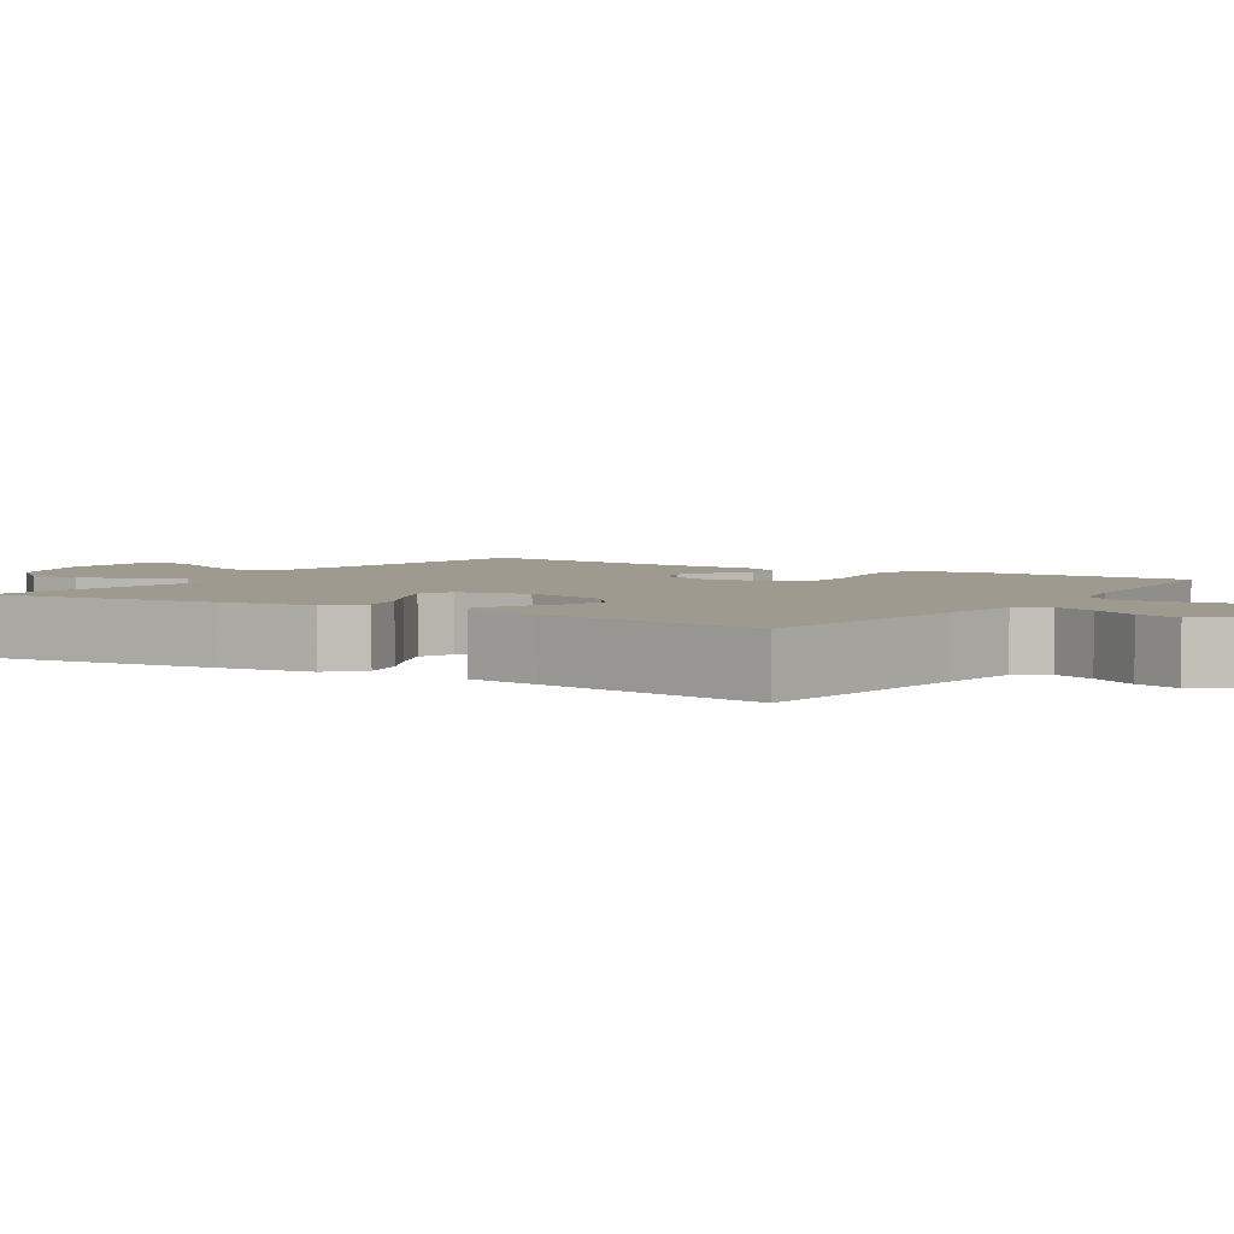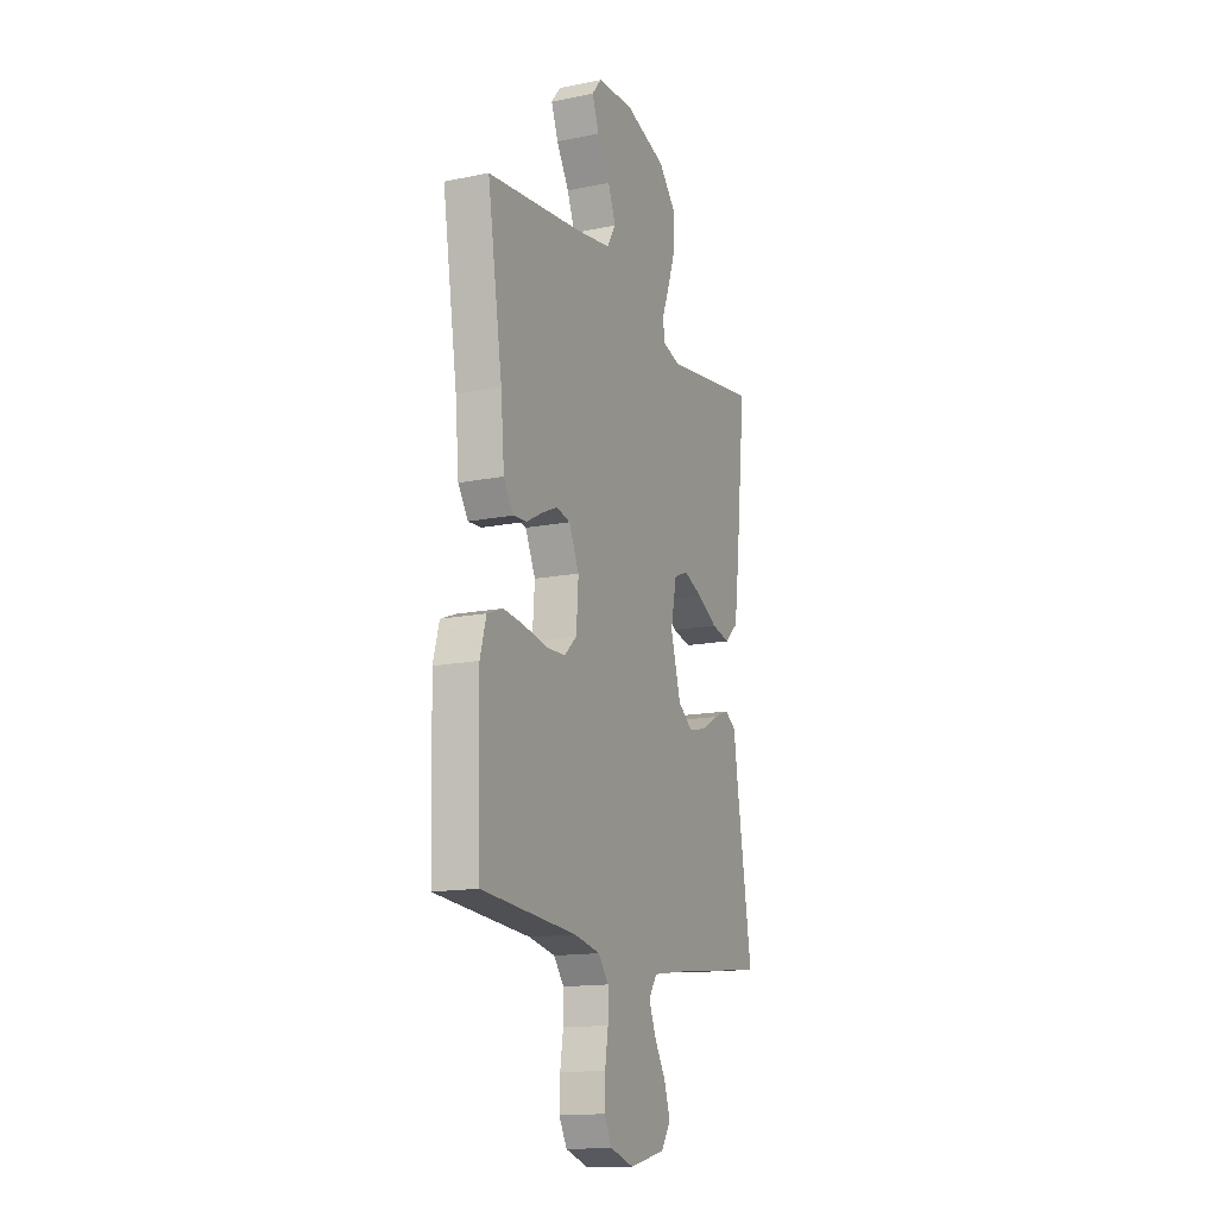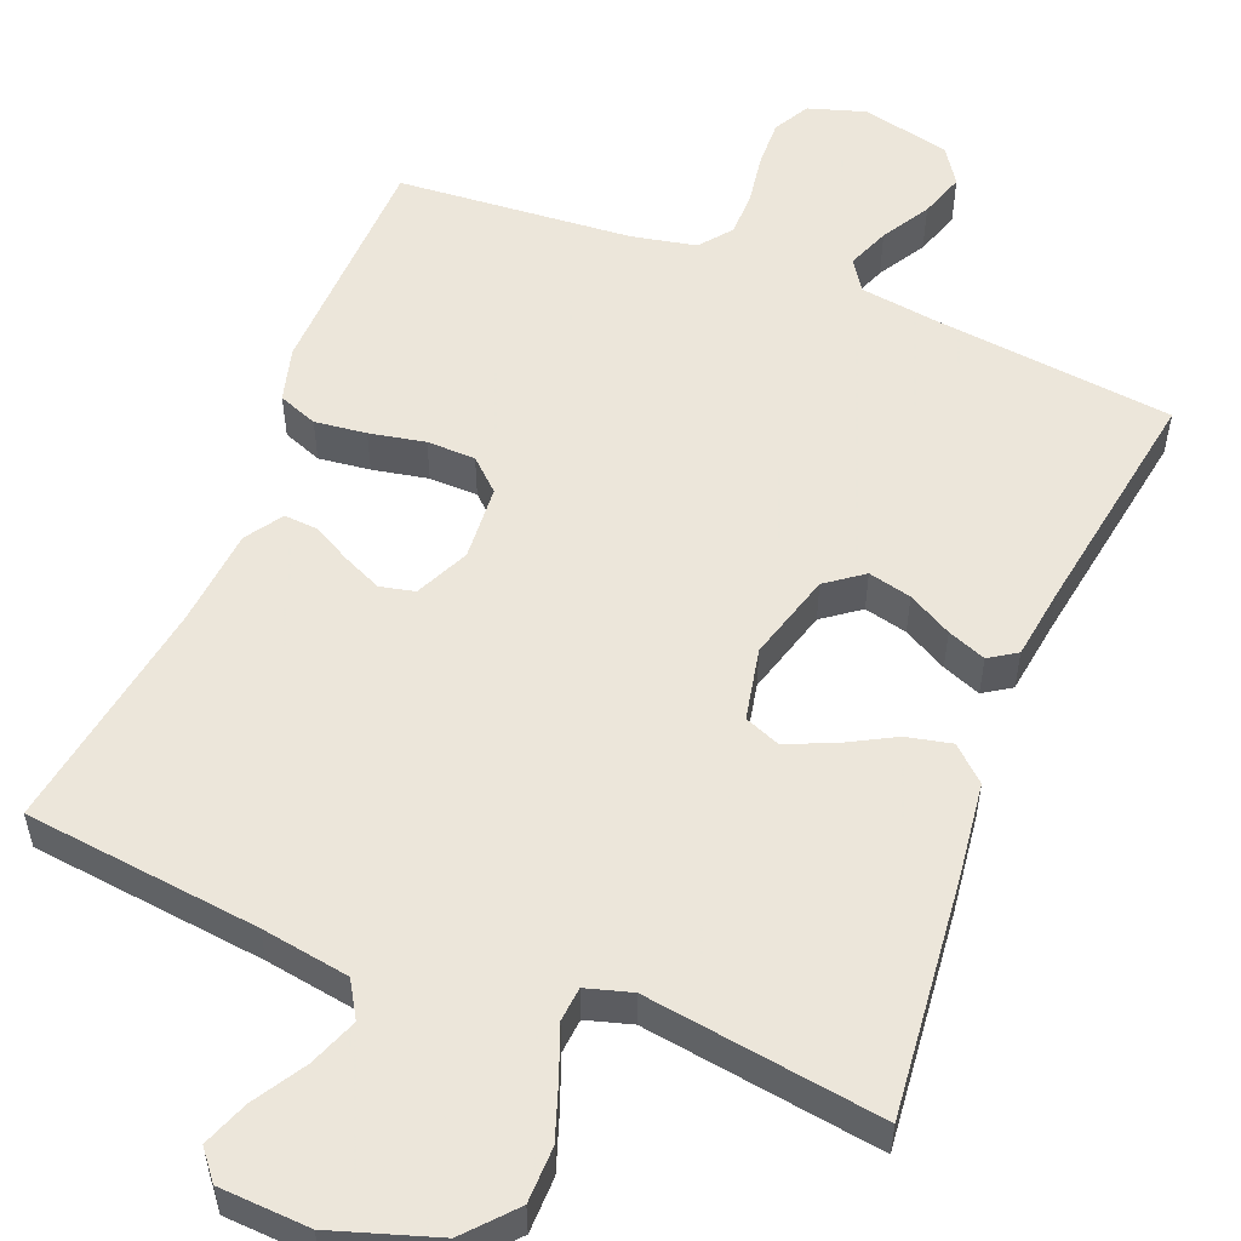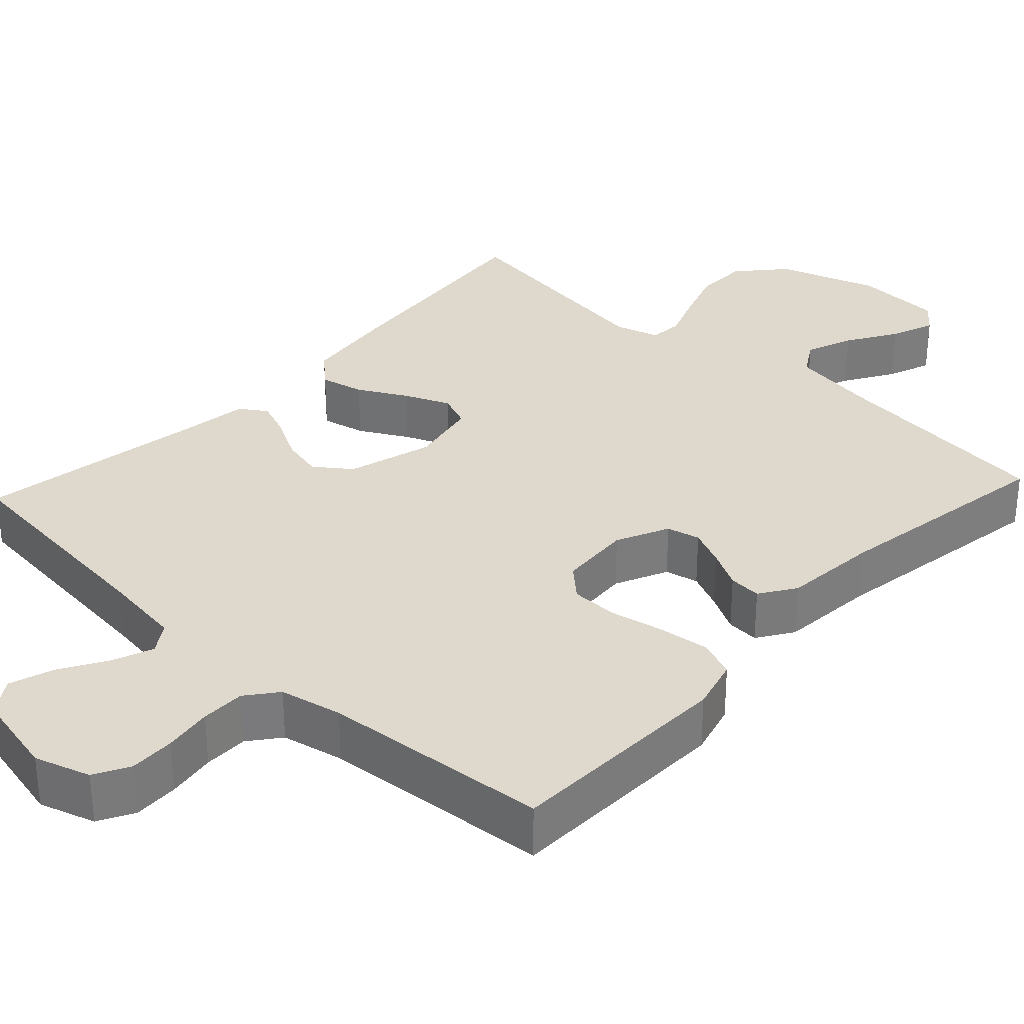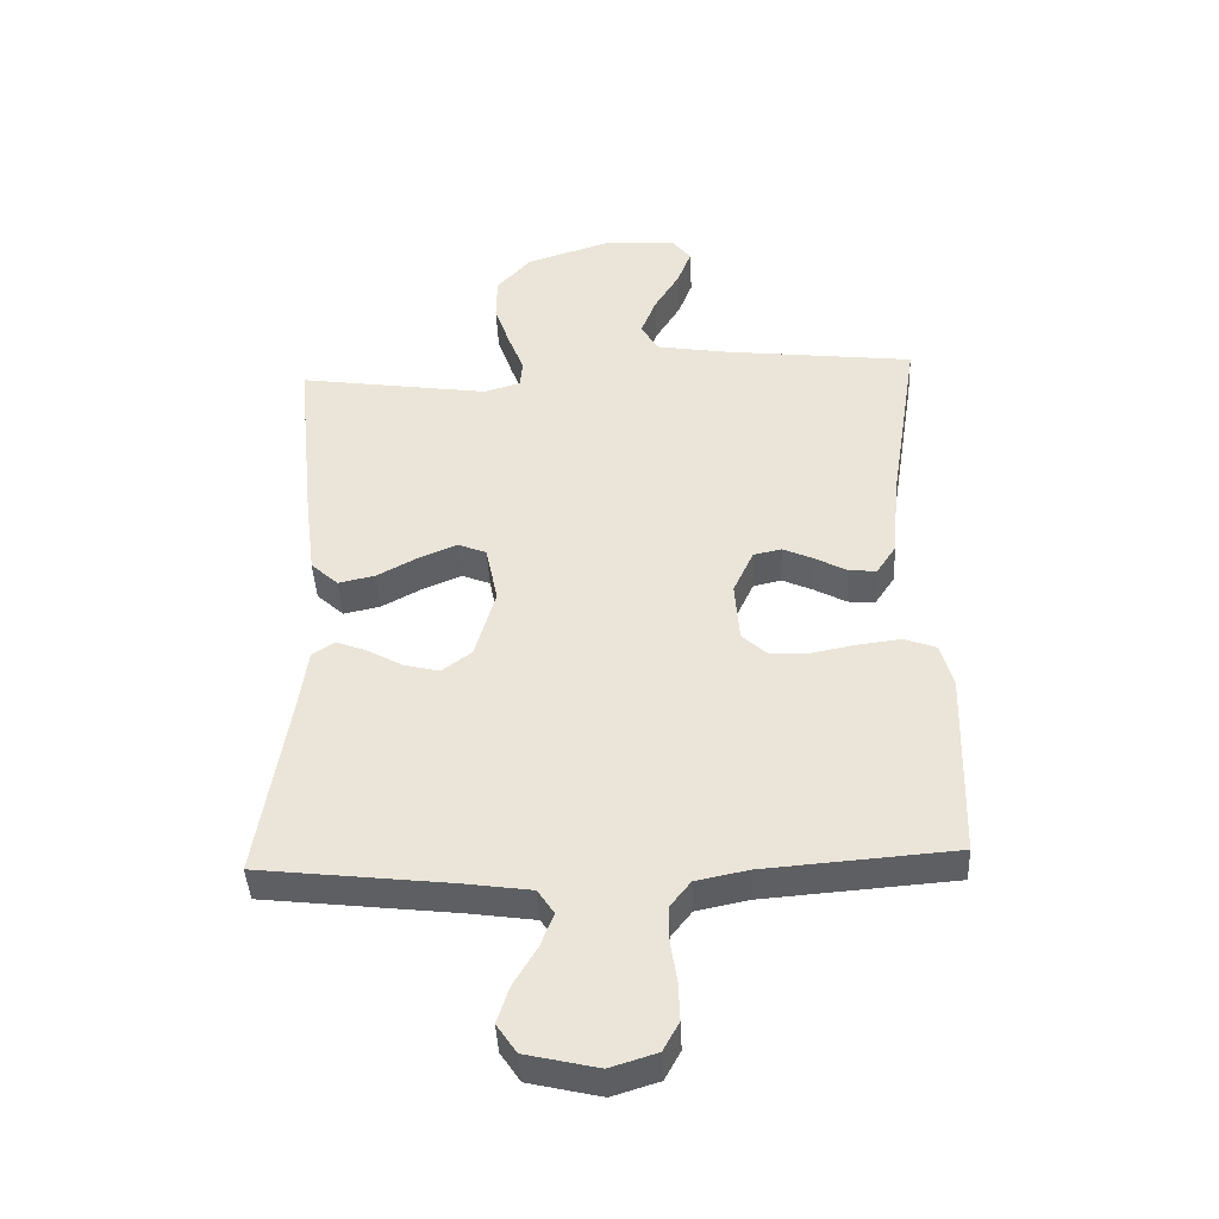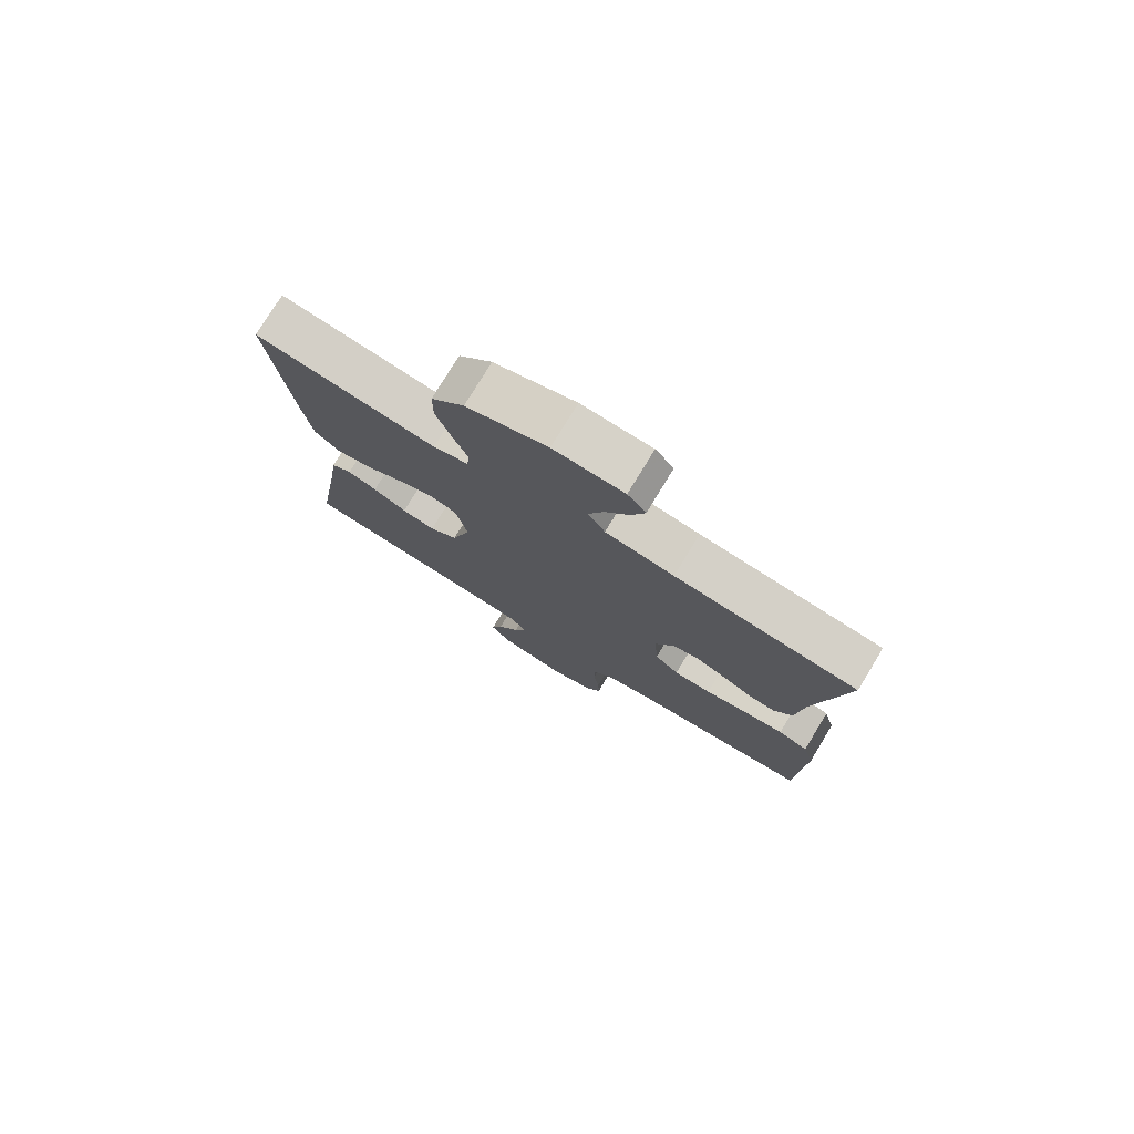
<metadata>
{"format":"obj","ext":"obj","renderer":"f3d","projection":"perspective","resolution":1024,"background":"white","views":[{"elev":3.8,"azim":122.8,"up":"+Y"},{"elev":-14.8,"azim":-66.4,"up":"+Z"},{"elev":54.6,"azim":21.9,"up":"+Y"},{"elev":32.2,"azim":-137.1,"up":"+Y"},{"elev":-42.4,"azim":-177.4,"up":"+Z"},{"elev":77.5,"azim":-148.7,"up":"+Z"}]}
</metadata>
<code>
v -0.5 0.07 0.5
v -0.2 0.07 0.534
v -0.087 0.07 0.552
v -0.059 0.07 0.598
v -0.083 0.07 0.66
v -0.123 0.07 0.726
v -0.145 0.07 0.784
v -0.115 0.07 0.821
v 0 0.07 0.827
v 0.132 0.07 0.784
v 0.186 0.07 0.723
v 0.187 0.07 0.652
v 0.162 0.07 0.58
v 0.138 0.07 0.518
v 0.142 0.07 0.474
v 0.2 0.07 0.457
v 0.5 0.07 0.5
v 0.469 0.07 0.2
v 0.453 0.07 0.076
v 0.41 0.07 0.037
v 0.352 0.07 0.05
v 0.288 0.07 0.085
v 0.229 0.07 0.11
v 0.184 0.07 0.092
v 0.165 0.07 0
v 0.197 0.07 -0.112
v 0.244 0.07 -0.147
v 0.299 0.07 -0.134
v 0.355 0.07 -0.103
v 0.404 0.07 -0.084
v 0.439 0.07 -0.107
v 0.452 0.07 -0.2
v 0.5 0.07 -0.5
v 0.2 0.07 -0.534
v 0.094 0.07 -0.549
v 0.068 0.07 -0.588
v 0.089 0.07 -0.642
v 0.125 0.07 -0.703
v 0.144 0.07 -0.761
v 0.113 0.07 -0.807
v 0 0.07 -0.833
v -0.073 0.07 -0.81
v -0.098 0.07 -0.764
v -0.096 0.07 -0.704
v -0.086 0.07 -0.64
v -0.086 0.07 -0.582
v -0.118 0.07 -0.541
v -0.2 0.07 -0.524
v -0.5 0.07 -0.5
v -0.508 0.07 -0.2
v -0.489 0.07 -0.131
v -0.439 0.07 -0.112
v -0.373 0.07 -0.12
v -0.302 0.07 -0.134
v -0.24 0.07 -0.133
v -0.2 0.07 -0.096
v -0.193 0.07 0
v -0.225 0.07 0.069
v -0.269 0.07 0.079
v -0.318 0.07 0.057
v -0.368 0.07 0.03
v -0.411 0.07 0.027
v -0.442 0.07 0.074
v -0.453 0.07 0.2
v -0.5 0 0.5
v -0.2 0 0.534
v -0.087 0 0.552
v -0.059 0 0.598
v -0.083 0 0.66
v -0.123 0 0.726
v -0.145 0 0.784
v -0.115 0 0.821
v 0 0 0.827
v 0.132 0 0.784
v 0.186 0 0.723
v 0.187 0 0.652
v 0.162 0 0.58
v 0.138 0 0.518
v 0.142 0 0.474
v 0.2 0 0.457
v 0.5 0 0.5
v 0.469 0 0.2
v 0.453 0 0.076
v 0.41 0 0.037
v 0.352 0 0.05
v 0.288 0 0.085
v 0.229 0 0.11
v 0.184 0 0.092
v 0.165 0 0
v 0.197 0 -0.112
v 0.244 0 -0.147
v 0.299 0 -0.134
v 0.355 0 -0.103
v 0.404 0 -0.084
v 0.439 0 -0.107
v 0.452 0 -0.2
v 0.5 0 -0.5
v 0.2 0 -0.534
v 0.094 0 -0.549
v 0.068 0 -0.588
v 0.089 0 -0.642
v 0.125 0 -0.703
v 0.144 0 -0.761
v 0.113 0 -0.807
v 0 0 -0.833
v -0.073 0 -0.81
v -0.098 0 -0.764
v -0.096 0 -0.704
v -0.086 0 -0.64
v -0.086 0 -0.582
v -0.118 0 -0.541
v -0.2 0 -0.524
v -0.5 0 -0.5
v -0.508 0 -0.2
v -0.489 0 -0.131
v -0.439 0 -0.112
v -0.373 0 -0.12
v -0.302 0 -0.134
v -0.24 0 -0.133
v -0.2 0 -0.096
v -0.193 0 0
v -0.225 0 0.069
v -0.269 0 0.079
v -0.318 0 0.057
v -0.368 0 0.03
v -0.411 0 0.027
v -0.442 0 0.074
v -0.453 0 0.2
f 61 62 63 64
f 60 61 64 1
f 59 60 1 2
f 58 59 2 3
f 57 58 3 4
f 56 57 4
f 51 52 53 54
f 49 50 51 54
f 48 49 54 55
f 47 48 55 56
f 42 43 44 45
f 42 45 46
f 41 42 46
f 40 41 46
f 37 38 39 40
f 36 37 40 46
f 35 36 46 47
f 32 33 34
f 28 29 30 31
f 27 28 31 32
f 19 20 21 22
f 19 22 23
f 16 17 18 19
f 15 16 19 23
f 11 12 13 14
f 9 10 11 14
f 9 14 15
f 5 6 7 8
f 4 5 8 9
f 27 32 34 35
f 26 27 35 47
f 25 26 47 56
f 9 15 23 24
f 24 25 56
f 4 9 24 56
f 128 127 126 125
f 65 128 125 124
f 66 65 124 123
f 67 66 123 122
f 68 67 122 121
f 68 121 120
f 118 117 116 115
f 118 115 114 113
f 119 118 113 112
f 120 119 112 111
f 109 108 107 106
f 110 109 106
f 110 106 105
f 110 105 104
f 104 103 102 101
f 110 104 101 100
f 111 110 100 99
f 98 97 96
f 95 94 93 92
f 96 95 92 91
f 86 85 84 83
f 87 86 83
f 83 82 81 80
f 87 83 80 79
f 78 77 76 75
f 78 75 74 73
f 79 78 73
f 72 71 70 69
f 73 72 69 68
f 99 98 96 91
f 111 99 91 90
f 120 111 90 89
f 88 87 79 73
f 120 89 88
f 120 88 73 68
f 1 65 66 2
f 2 66 67 3
f 3 67 68 4
f 4 68 69 5
f 5 69 70 6
f 6 70 71 7
f 7 71 72 8
f 8 72 73 9
f 9 73 74 10
f 10 74 75 11
f 11 75 76 12
f 12 76 77 13
f 13 77 78 14
f 14 78 79 15
f 15 79 80 16
f 16 80 81 17
f 17 81 82 18
f 18 82 83 19
f 19 83 84 20
f 20 84 85 21
f 21 85 86 22
f 22 86 87 23
f 23 87 88 24
f 24 88 89 25
f 25 89 90 26
f 26 90 91 27
f 27 91 92 28
f 28 92 93 29
f 29 93 94 30
f 30 94 95 31
f 31 95 96 32
f 32 96 97 33
f 33 97 98 34
f 34 98 99 35
f 35 99 100 36
f 36 100 101 37
f 37 101 102 38
f 38 102 103 39
f 39 103 104 40
f 40 104 105 41
f 41 105 106 42
f 42 106 107 43
f 43 107 108 44
f 44 108 109 45
f 45 109 110 46
f 46 110 111 47
f 47 111 112 48
f 48 112 113 49
f 49 113 114 50
f 50 114 115 51
f 51 115 116 52
f 52 116 117 53
f 53 117 118 54
f 54 118 119 55
f 55 119 120 56
f 56 120 121 57
f 57 121 122 58
f 58 122 123 59
f 59 123 124 60
f 60 124 125 61
f 61 125 126 62
f 62 126 127 63
f 63 127 128 64
f 64 128 65 1

</code>
